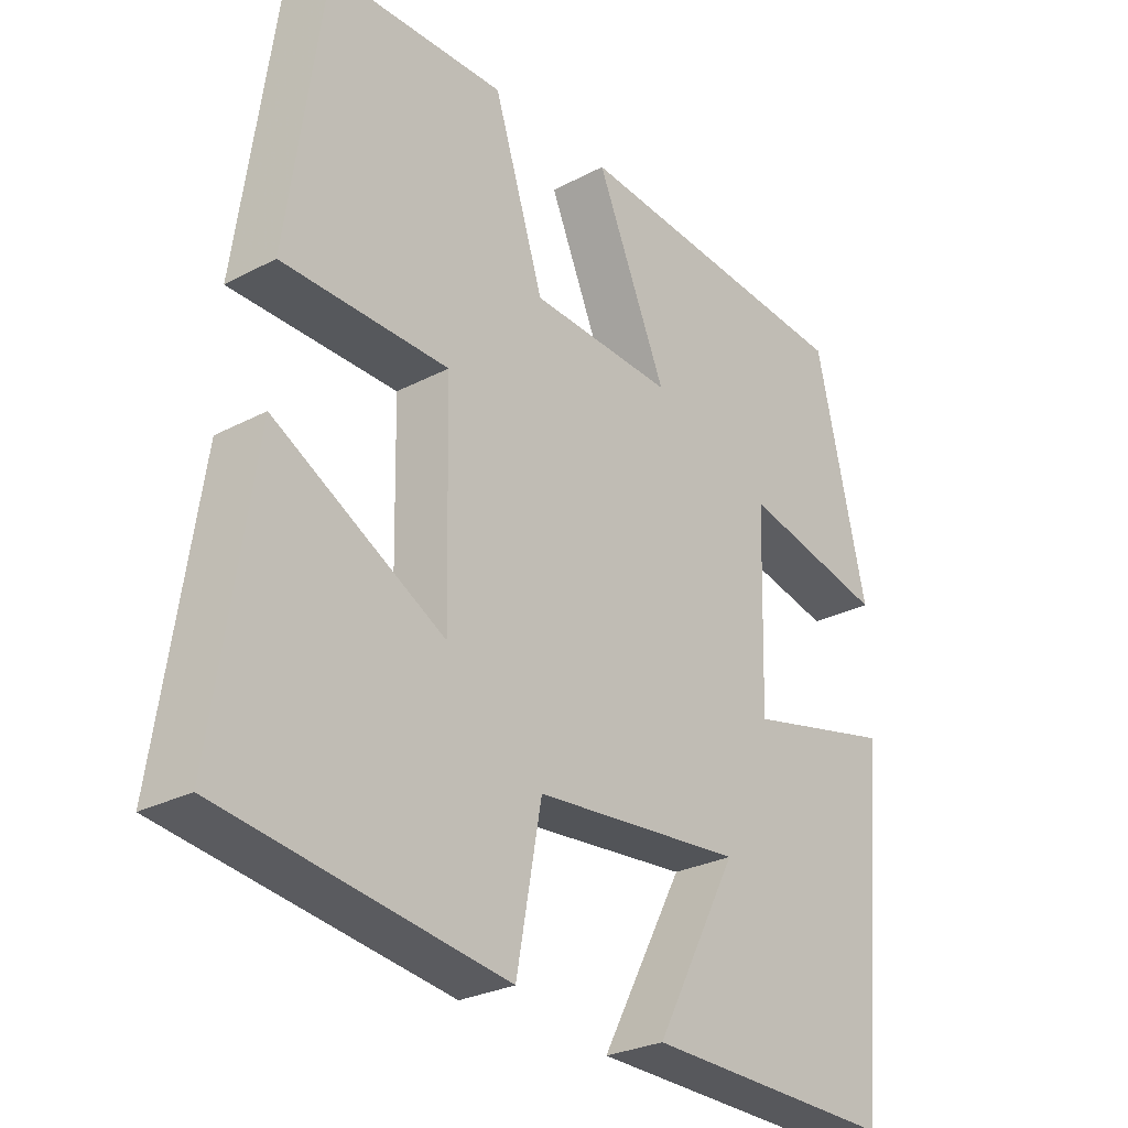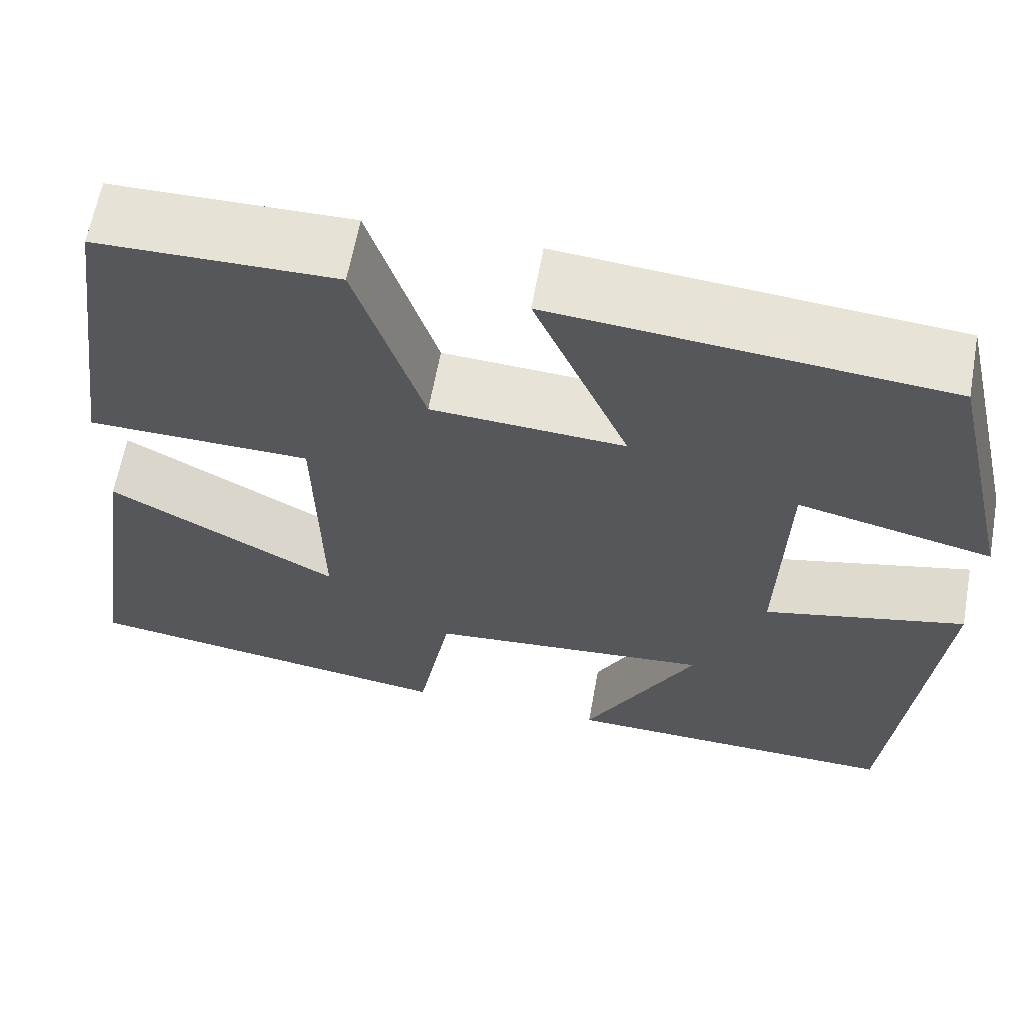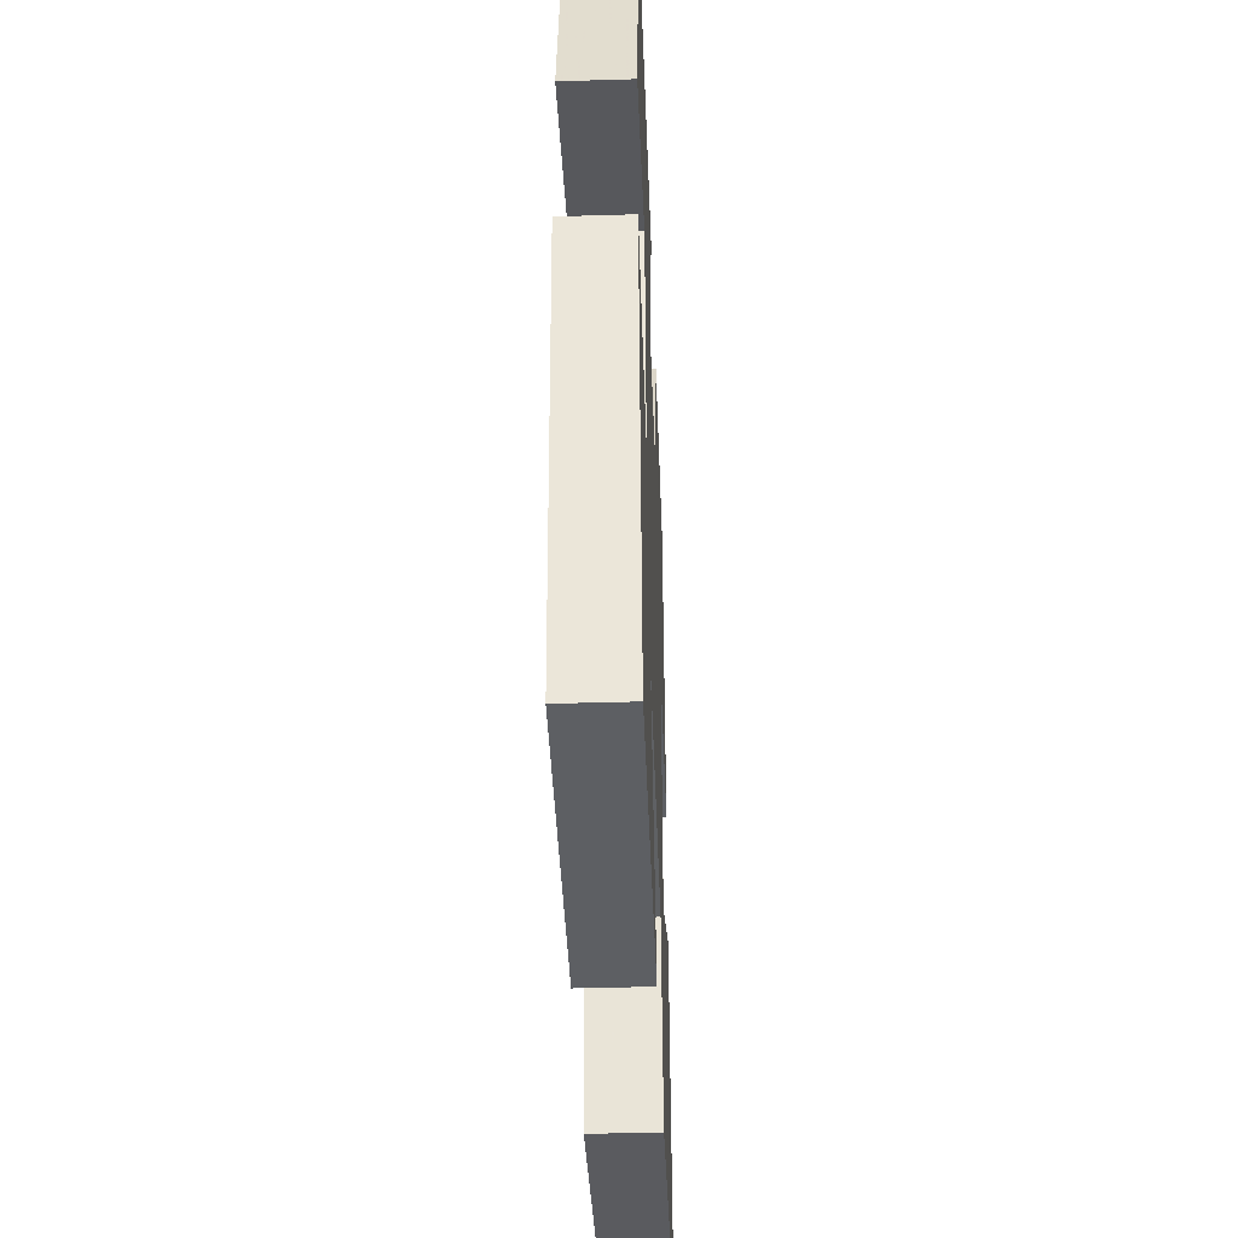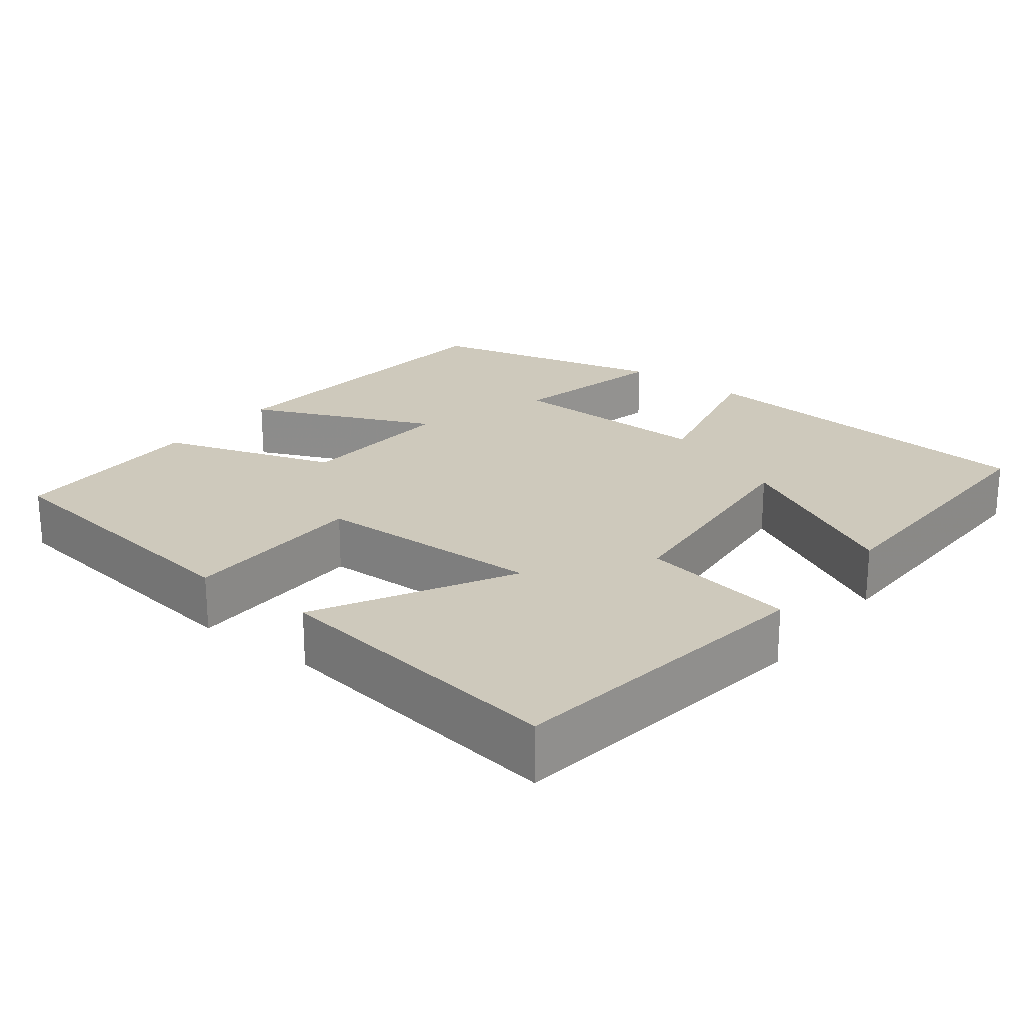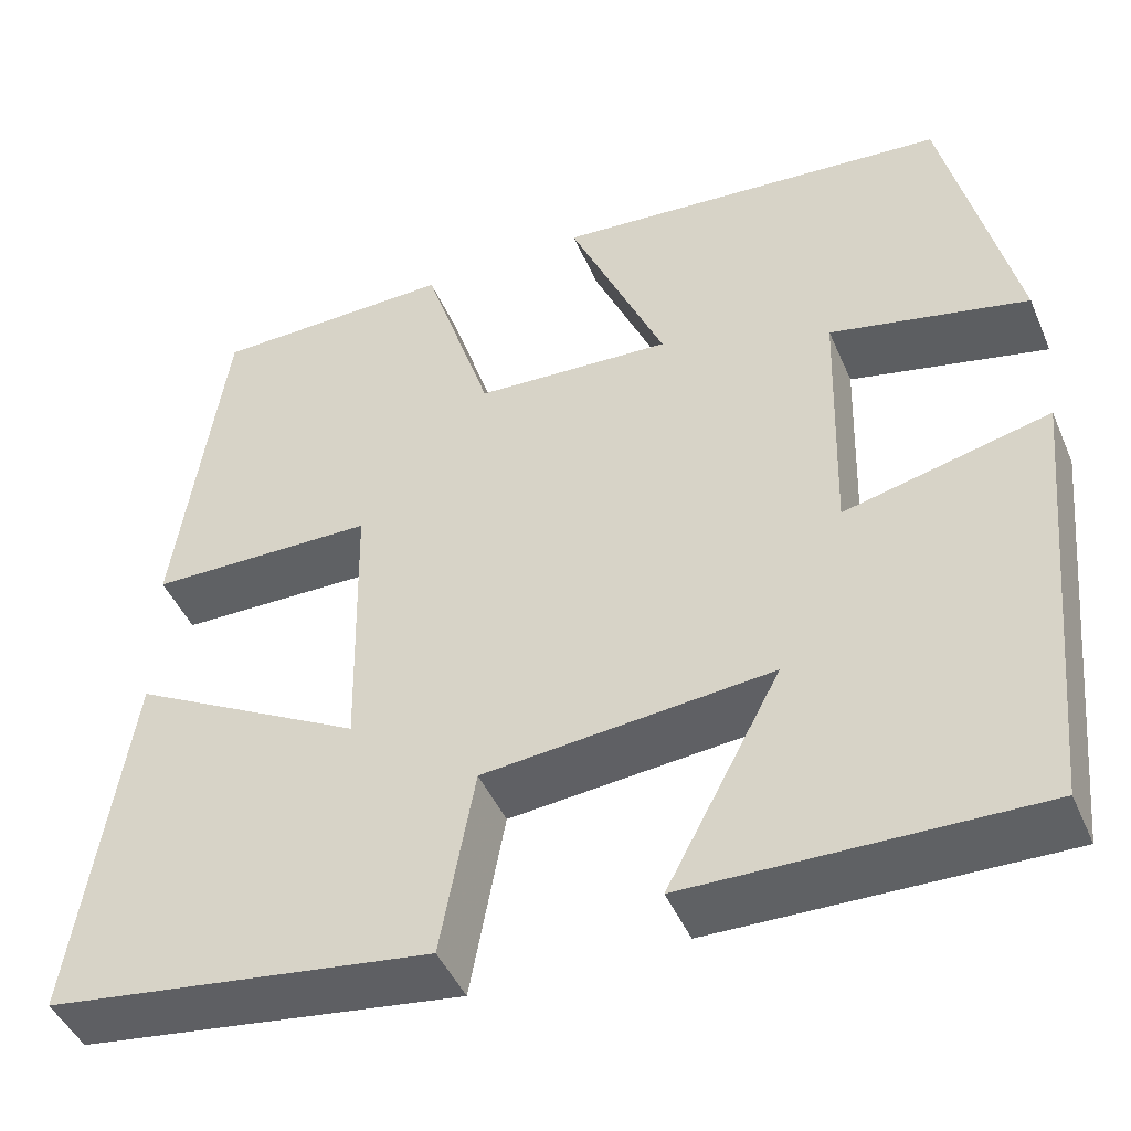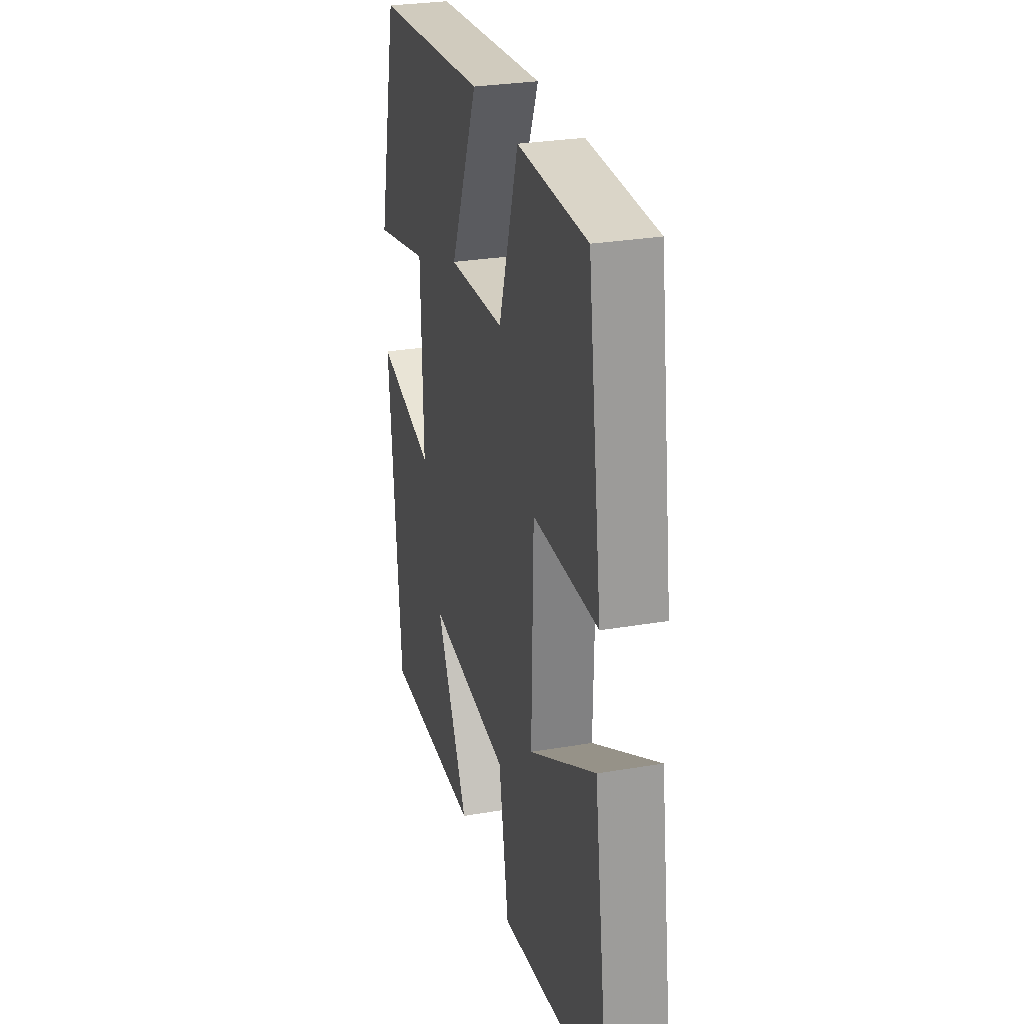
<metadata>
{"format":"obj","ext":"obj","renderer":"f3d","projection":"perspective","resolution":1024,"background":"white","views":[{"elev":-27.4,"azim":129.1,"up":"+Z"},{"elev":62.8,"azim":-169.7,"up":"+Z"},{"elev":-41.3,"azim":-87.9,"up":"+Z"},{"elev":22.5,"azim":127.5,"up":"+Y"},{"elev":-45.7,"azim":-157.4,"up":"+Z"},{"elev":28.4,"azim":75.5,"up":"+Z"}]}
</metadata>
<code>
v 0.447 0.07 0.496
v 0.5 0.07 0.118
v 0.255 0.07 0.114
v 0.249 0.07 -0.186
v 0.5 0.07 -0.048
v 0.558 0.07 -0.441
v 0.143 0.07 -0.5
v 0.106 0.07 -0.297
v -0.204 0.07 -0.269
v -0.081 0.07 -0.5
v -0.454 0.07 -0.508
v -0.5 0.07 -0.032
v -0.279 0.07 -0.084
v -0.287 0.07 0.19
v -0.5 0.07 0.142
v -0.425 0.07 0.463
v 0.004 0.07 0.5
v -0.1 0.07 0.258
v 0.112 0.07 0.27
v 0.186 0.07 0.5
v 0.447 0 0.496
v 0.5 0 0.118
v 0.255 0 0.114
v 0.249 0 -0.186
v 0.5 0 -0.048
v 0.558 0 -0.441
v 0.143 0 -0.5
v 0.106 0 -0.297
v -0.204 0 -0.269
v -0.081 0 -0.5
v -0.454 0 -0.508
v -0.5 0 -0.032
v -0.279 0 -0.084
v -0.287 0 0.19
v -0.5 0 0.142
v -0.425 0 0.463
v 0.004 0 0.5
v -0.1 0 0.258
v 0.112 0 0.27
v 0.186 0 0.5
f 1 2 3
f 20 1 3
f 19 20 3
f 18 19 3 4
f 16 17 18
f 15 16 18
f 14 15 18
f 13 14 18 4
f 11 12 13
f 9 10 11
f 9 11 13
f 8 9 13 4
f 6 7 8
f 5 6 8
f 4 5 8
f 23 22 21
f 23 21 40
f 23 40 39
f 24 23 39 38
f 38 37 36
f 38 36 35
f 38 35 34
f 24 38 34 33
f 33 32 31
f 31 30 29
f 33 31 29
f 24 33 29 28
f 28 27 26
f 28 26 25
f 28 25 24
f 1 21 22 2
f 2 22 23 3
f 3 23 24 4
f 4 24 25 5
f 5 25 26 6
f 6 26 27 7
f 7 27 28 8
f 8 28 29 9
f 9 29 30 10
f 10 30 31 11
f 11 31 32 12
f 12 32 33 13
f 13 33 34 14
f 14 34 35 15
f 15 35 36 16
f 16 36 37 17
f 17 37 38 18
f 18 38 39 19
f 19 39 40 20
f 20 40 21 1

</code>
